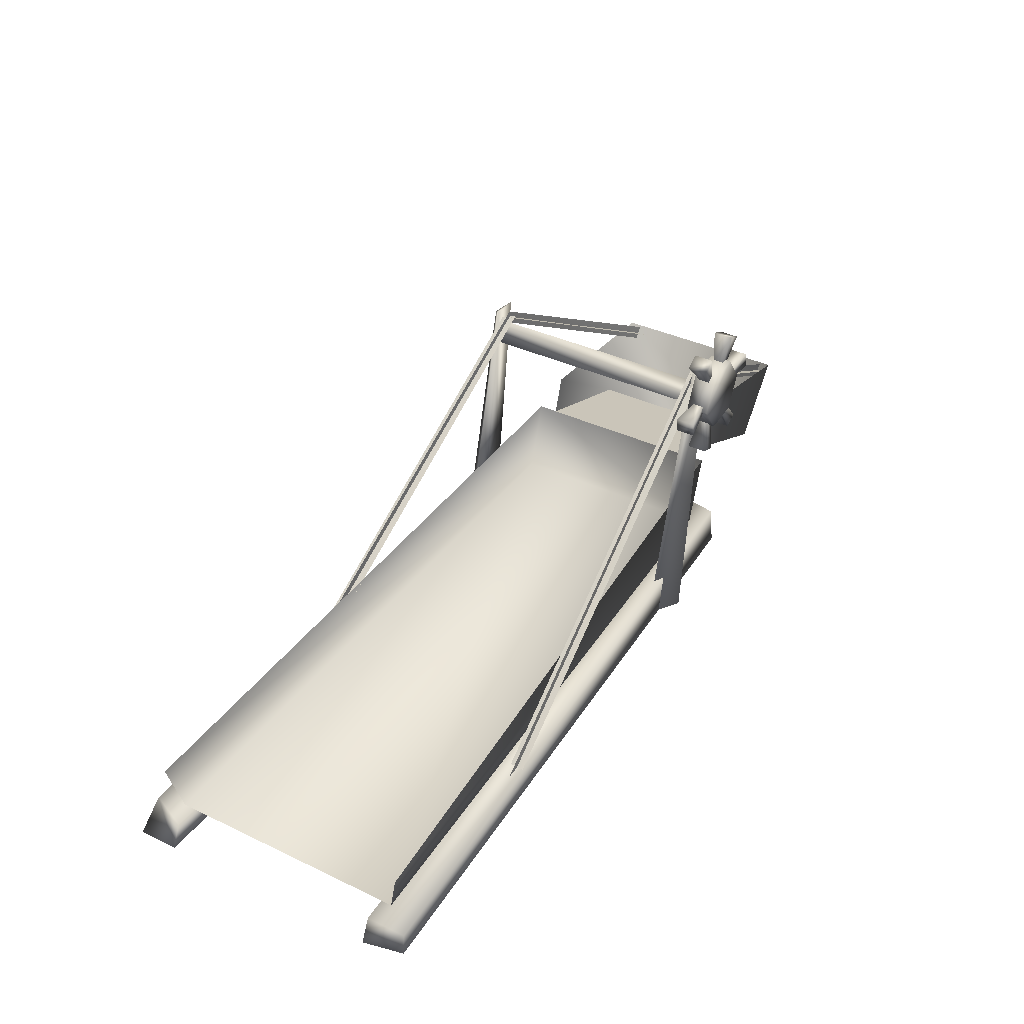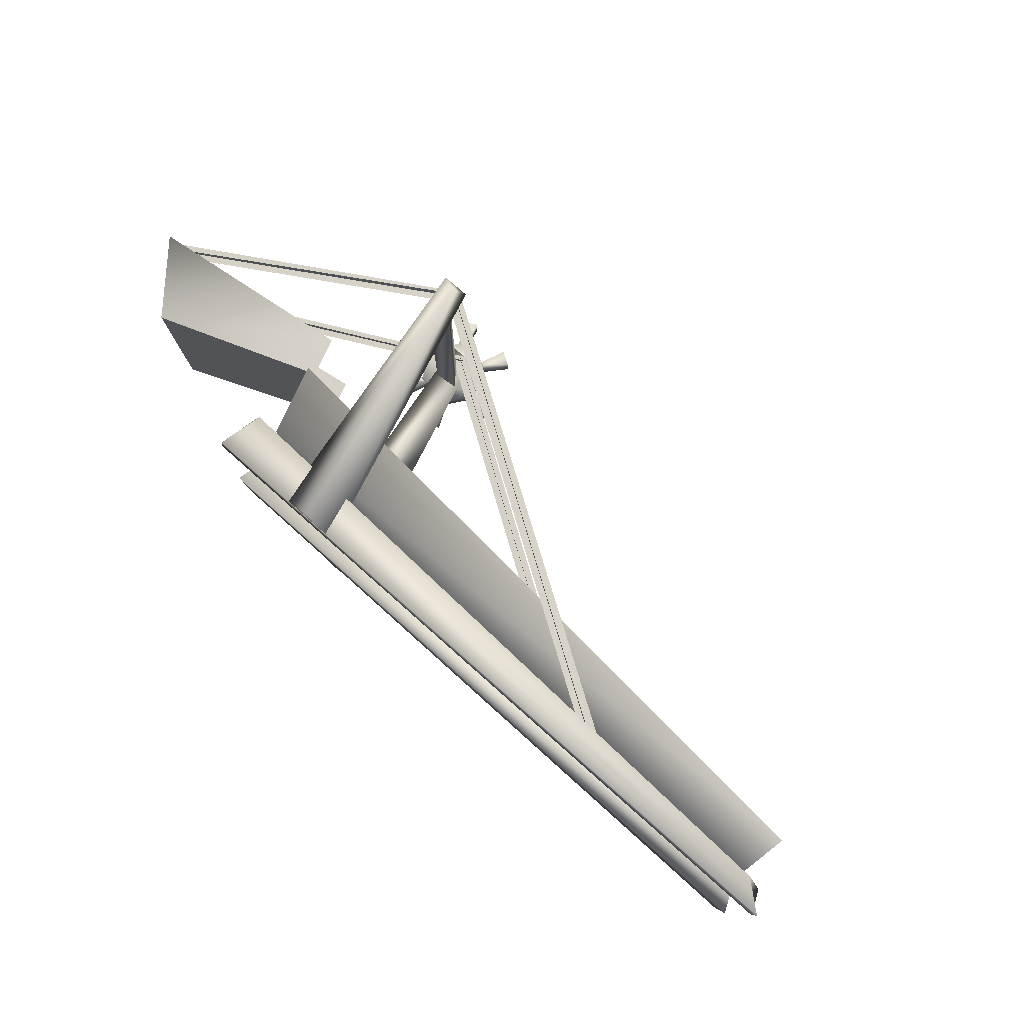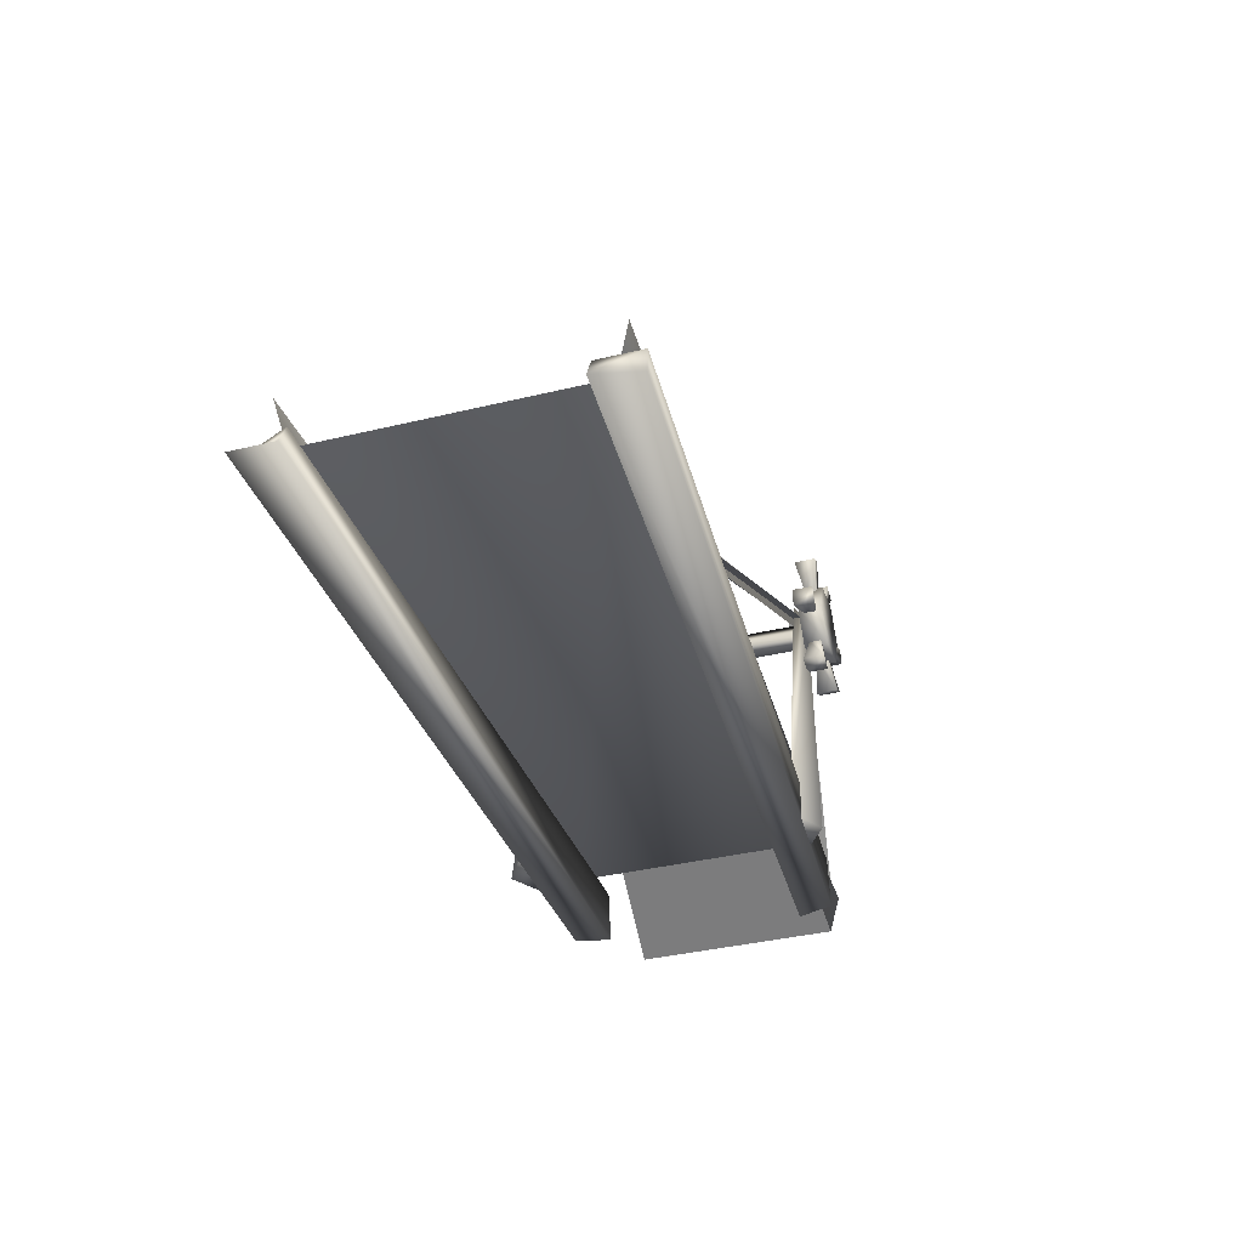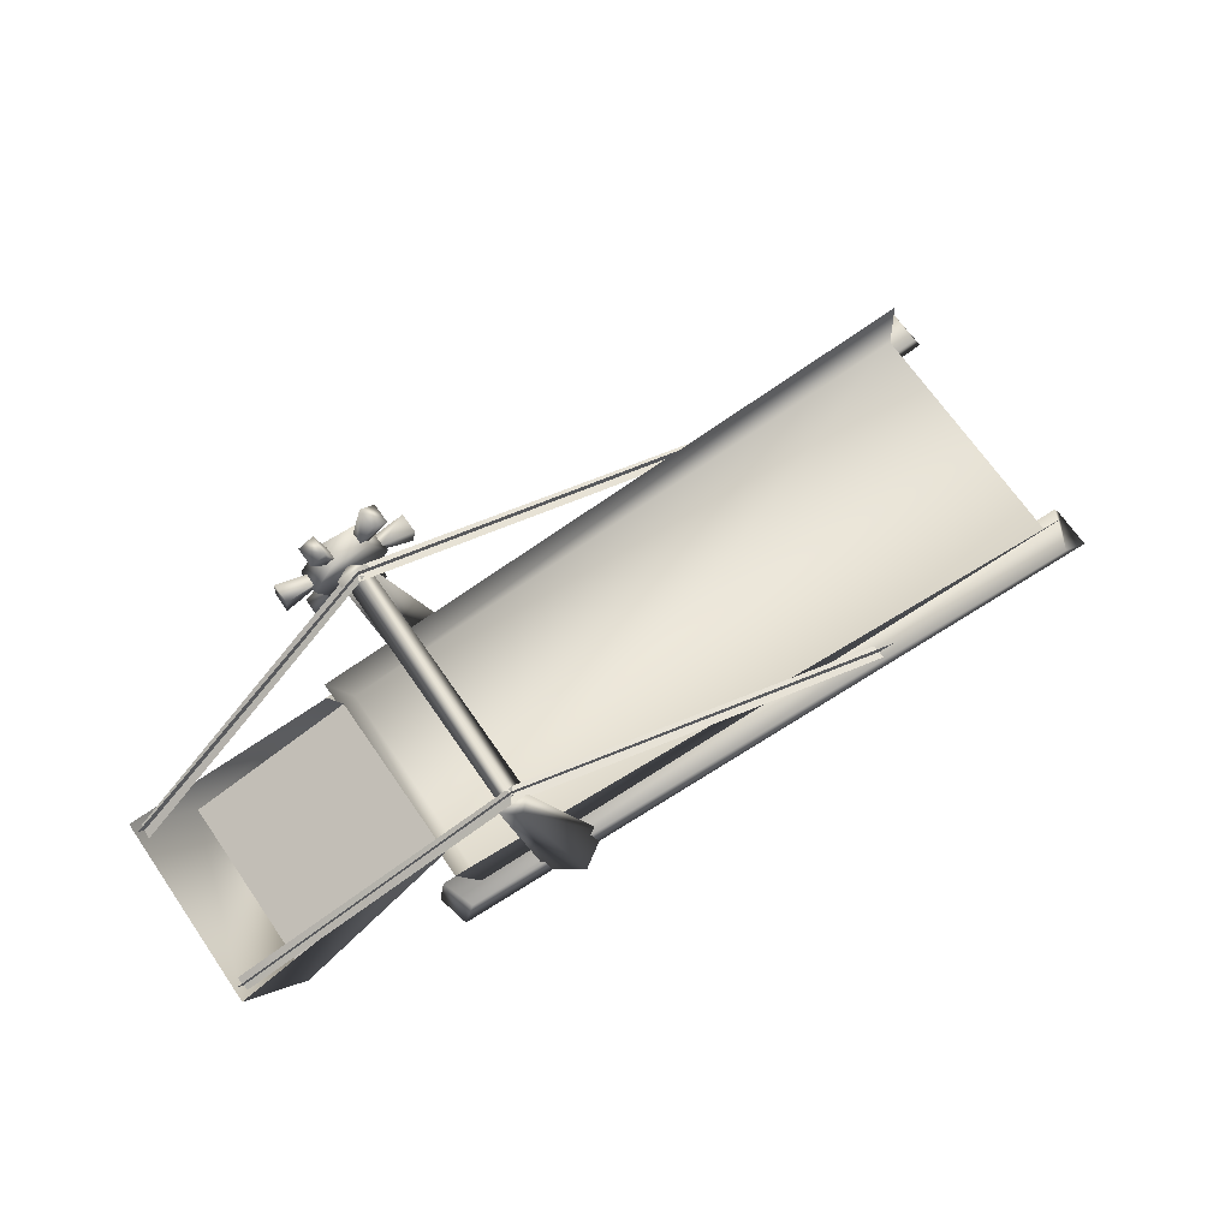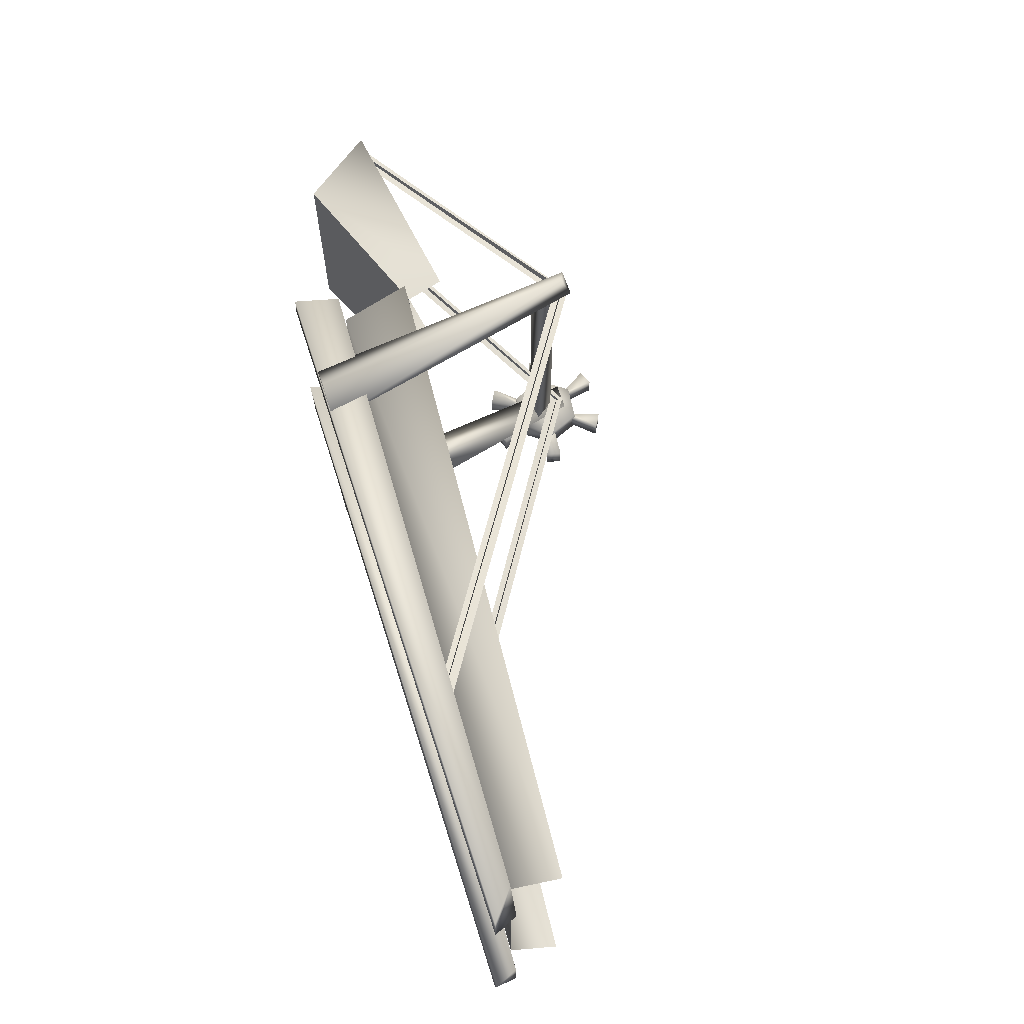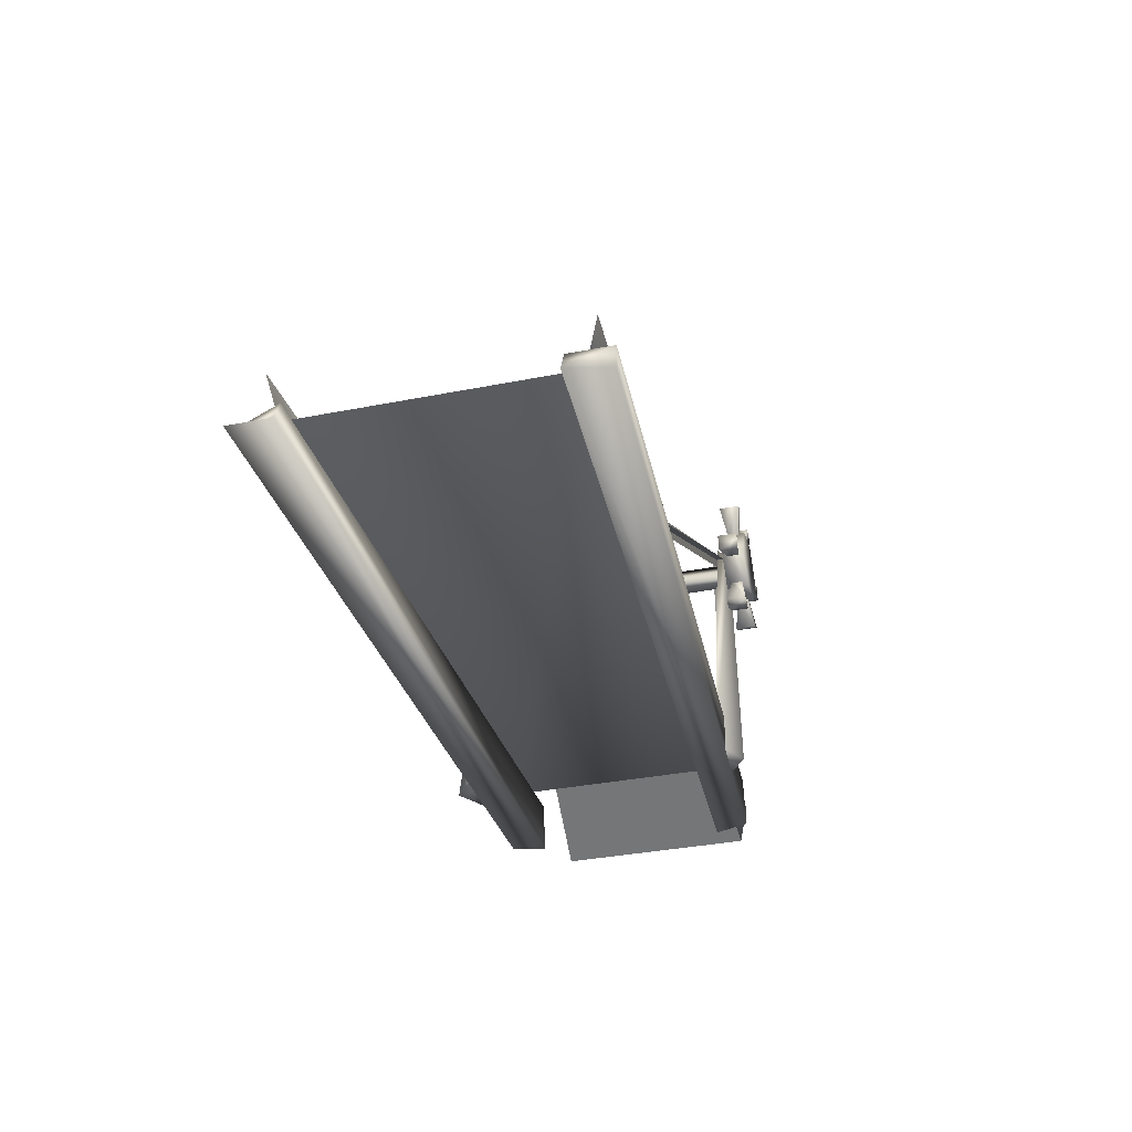
<metadata>
{"format":"obj","ext":"obj","renderer":"f3d","projection":"perspective","resolution":1024,"background":"white","views":[{"elev":37.6,"azim":121.2,"up":"+Y"},{"elev":78.0,"azim":41.7,"up":"+Z"},{"elev":-38.7,"azim":106.8,"up":"+Y"},{"elev":69.9,"azim":-34.8,"up":"+Y"},{"elev":63.7,"azim":72.2,"up":"+Z"},{"elev":-36.1,"azim":104.4,"up":"+Y"}]}
</metadata>
<code>
o
v -2.163 1.236 0.6786
v -3.296 0.4443 0.7711
v -3.727 0.9902 0.7711
v -3.296 0.4443 -0.698
v -2.069 0.9368 0.6786
v -3.296 0.4443 0.7711
v -2.069 0.9368 -0.6096
v 3.108 0.5556 -1.02
v -1.928 0.3611 -0.8098
v 3.047 0.1944 -0.9285
v -2.101 0.9167 -0.8098
v -1.928 0.3611 0.8474
v 3.047 0.1944 -0.9285
v -1.928 0.3611 -0.8098
v 3.047 0.1944 0.9716
v -2.101 0.9167 0.8474
v -1.928 0.3611 -0.8098
v -2.101 0.9167 -0.8098
v -1.928 0.3611 0.8474
v -1.928 0.3611 0.8474
v 3.108 0.5556 1.068
v 3.047 0.1944 0.9716
v -2.101 0.9167 0.8474
v -2.163 1.236 -0.6096
v -3.296 0.4443 -0.698
v -2.069 0.9368 -0.6096
v -3.727 0.9902 -0.698
v -3.727 0.9902 0.7711
v -3.296 0.4443 -0.698
v -3.727 0.9902 -0.698
v -3.296 0.4443 0.7711
v -2.069 0.9368 0.6786
v -1.464 0.001389 0.9682
v -0.971 0.001389 0.9682
v -1.232 0.001389 1.131
v -1.464 0.001389 -0.9127
v -1.232 0.001389 -1.075
v -0.971 0.001389 -0.9127
v -2.214 0 -0.9167
v 3.221 0.1806 -1.155
v 3.235 0 -1.155
v -2.158 0.3472 -0.9167
v -2.214 0 -0.9167
v 3.304 0 -0.8444
v -2.297 0 -0.6701
v 3.235 0 -1.155
v -2.214 0 -0.9167
v -2.214 0.3472 -0.6701
v -2.158 0.3472 -0.9167
v -2.297 0 -0.6701
v -2.158 0.3472 -0.9167
v 3.221 0.1806 -0.8444
v 3.221 0.1806 -1.155
v -2.214 0.3472 -0.6701
v 3.221 0.1806 -1.155
v 3.304 0 -0.8444
v 3.235 0 -1.155
v 3.221 0.1806 -0.8444
v 3.221 0.1806 -0.8444
v -2.297 0 -0.6701
v 3.304 0 -0.8444
v -2.214 0.3472 -0.6701
v 3.082 0.1806 1.206
v -2.158 0 0.9569
v 3.304 0 1.206
v -2.075 0.3472 0.9569
v -2.158 0 0.9569
v 3.304 0 0.8951
v 3.304 0 1.206
v -2.214 0 0.7104
v -2.158 0.3472 0.7104
v -2.158 0 0.9569
v -2.075 0.3472 0.9569
v -2.214 0 0.7104
v 3.304 0 0.8951
v 3.082 0.1806 1.206
v 3.304 0 1.206
v 3.221 0.1806 0.8951
v 3.221 0.1806 0.8951
v -2.075 0.3472 0.9569
v 3.082 0.1806 1.206
v -2.158 0.3472 0.7104
v -2.214 0 0.7104
v 3.221 0.1806 0.8951
v 3.304 0 0.8951
v -1.499 1.918 0.9882
v -1.685 1.895 -0.925
v -1.499 1.918 -0.925
v -1.685 1.895 0.9882
v -1.538 2.183 -0.9127
v -1.464 0.001389 -0.9127
v -0.971 0.001389 -0.9127
v -1.753 2.183 -0.9127
v -1.464 0.001389 0.9682
v -1.538 2.183 0.9682
v -0.971 0.001389 0.9682
v -1.753 2.183 0.9682
v -1.464 0.001389 -0.9127
v -1.753 2.183 -0.9127
v -1.632 2.127 -0.9919
v -1.538 2.183 -0.9127
v -1.232 0.001389 -1.075
v -0.971 0.001389 -0.9127
v -1.632 2.127 1.047
v -0.971 0.001389 0.9682
v -1.538 2.183 0.9682
v -1.753 2.183 0.9682
v -1.464 0.001389 0.9682
v -1.232 0.001389 1.131
v -1.685 1.895 0.9882
v -1.612 2.068 -0.925
v -1.685 1.895 -0.925
v -1.612 2.068 0.9882
v -1.499 1.918 -0.925
v -1.499 1.918 0.9882
v -3.631 0.8998 -0.6185
v -1.61 2.181 -0.8971
v -3.704 0.9837 -0.6185
v -3.671 0.9354 0.6016
v -1.584 2.141 0.859
v -3.658 0.9419 0.7118
v -1.652 2.107 0.9513
v 1.608 0.121 1.01
v 1.59 0.1351 1.119
v -1.632 2.142 0.8472
v -1.592 2.116 0.9566
v 1.64 0.1781 1.068
v 1.567 0.09427 1.068
v -1.61 2.181 0.8961
v -1.622 2.062 0.8961
v -3.704 0.9837 0.6676
v -1.61 2.181 0.8961
v -3.631 0.8998 0.6676
v -1.622 2.062 0.8961
v -1.584 2.141 -0.86
v -3.658 0.9419 -0.6627
v -1.652 2.107 -0.9522
v -3.671 0.9354 -0.5525
v 1.59 0.1351 -1.069
v -1.632 2.142 -0.8482
v -1.592 2.116 -0.9575
v 1.608 0.121 -0.9607
v 1.567 0.09427 -1.019
v -1.61 2.181 -0.8971
v -1.622 2.062 -0.8971
v 1.64 0.1781 -1.019
v -1.622 2.062 -0.8971
v -1.502 2.245 -1.025
v -1.293 2.406 -0.9899
v -1.402 2.469 -0.9899
v -1.339 1.996 -1.155
v -1.786 1.797 -1.155
v -1.9 2.055 -1.155
v -1.505 1.768 -1.155
v -1.339 1.996 -1.155
v -1.734 2.283 -1.155
v -1.454 2.254 -1.155
v -1.9 2.055 -1.155
v -1.786 1.797 -0.983
v -1.9 2.055 -1.155
v -1.786 1.797 -1.155
v -1.9 2.055 -0.983
v -1.505 1.768 -0.983
v -1.786 1.797 -1.155
v -1.505 1.768 -1.155
v -1.786 1.797 -0.983
v -1.339 1.996 -0.983
v -1.505 1.768 -1.155
v -1.339 1.996 -1.155
v -1.505 1.768 -0.983
v -1.454 2.254 -0.983
v -1.339 1.996 -1.155
v -1.454 2.254 -1.155
v -1.339 1.996 -0.983
v -1.734 2.283 -0.983
v -1.454 2.254 -1.155
v -1.734 2.283 -1.155
v -1.454 2.254 -0.983
v -1.9 2.055 -0.983
v -1.734 2.283 -1.155
v -1.9 2.055 -1.155
v -1.734 2.283 -0.983
v -1.786 1.797 -0.983
v -1.339 1.996 -0.983
v -1.9 2.055 -0.983
v -1.505 1.768 -0.983
v -1.9 2.055 -0.983
v -1.454 2.254 -0.983
v -1.734 2.283 -0.983
v -1.339 1.996 -0.983
v -1.491 1.801 -1.109
v -1.51 1.537 -1.14
v -1.549 1.781 -1.109
v -1.391 1.577 -1.14
v -1.391 1.577 -1.14
v -1.491 1.801 -1.025
v -1.391 1.577 -0.9899
v -1.491 1.801 -1.109
v -1.391 1.577 -1.14
v -1.51 1.537 -0.9899
v -1.51 1.537 -1.14
v -1.391 1.577 -0.9899
v -1.51 1.537 -1.14
v -1.549 1.781 -1.025
v -1.549 1.781 -1.109
v -1.51 1.537 -0.9899
v -1.51 1.537 -0.9899
v -1.491 1.801 -1.025
v -1.549 1.781 -1.025
v -1.391 1.577 -0.9899
v -1.732 1.801 -1.109
v -1.937 1.635 -1.14
v -1.786 1.831 -1.109
v -1.827 1.575 -1.14
v -1.827 1.575 -1.14
v -1.732 1.801 -1.025
v -1.827 1.575 -0.9899
v -1.732 1.801 -1.109
v -1.827 1.575 -1.14
v -1.937 1.635 -0.9899
v -1.937 1.635 -1.14
v -1.827 1.575 -0.9899
v -1.937 1.635 -1.14
v -1.786 1.831 -1.025
v -1.786 1.831 -1.109
v -1.937 1.635 -0.9899
v -1.937 1.635 -0.9899
v -1.732 1.801 -1.025
v -1.786 1.831 -1.025
v -1.827 1.575 -0.9899
v -1.869 2.017 -1.109
v -2.097 2.149 -1.14
v -1.861 2.078 -1.109
v -2.114 2.025 -1.14
v -2.114 2.025 -1.14
v -1.869 2.017 -1.025
v -2.114 2.025 -0.9899
v -1.869 2.017 -1.109
v -2.114 2.025 -1.14
v -2.097 2.149 -0.9899
v -2.097 2.149 -1.14
v -2.114 2.025 -0.9899
v -2.097 2.149 -1.14
v -1.861 2.078 -1.025
v -1.861 2.078 -1.109
v -2.097 2.149 -0.9899
v -2.097 2.149 -0.9899
v -1.869 2.017 -1.025
v -1.861 2.078 -1.025
v -2.114 2.025 -0.9899
v -1.745 2.236 -1.109
v -1.75 2.5 -1.14
v -1.689 2.26 -1.109
v -1.865 2.45 -1.14
v -1.865 2.45 -1.14
v -1.745 2.236 -1.025
v -1.865 2.45 -0.9899
v -1.745 2.236 -1.109
v -1.865 2.45 -1.14
v -1.75 2.5 -0.9899
v -1.75 2.5 -1.14
v -1.865 2.45 -0.9899
v -1.75 2.5 -1.14
v -1.689 2.26 -1.025
v -1.689 2.26 -1.109
v -1.75 2.5 -0.9899
v -1.75 2.5 -0.9899
v -1.745 2.236 -1.025
v -1.689 2.26 -1.025
v -1.865 2.45 -0.9899
v -1.366 2.034 -1.109
v -1.15 1.883 -1.14
v -1.379 1.975 -1.109
v -1.122 2.006 -1.14
v -1.122 2.006 -1.14
v -1.366 2.034 -1.025
v -1.122 2.006 -0.9899
v -1.366 2.034 -1.109
v -1.122 2.006 -1.14
v -1.15 1.883 -0.9899
v -1.15 1.883 -1.14
v -1.122 2.006 -0.9899
v -1.15 1.883 -1.14
v -1.379 1.975 -1.025
v -1.379 1.975 -1.109
v -1.15 1.883 -0.9899
v -1.15 1.883 -0.9899
v -1.366 2.034 -1.025
v -1.379 1.975 -1.025
v -1.122 2.006 -0.9899
v -1.502 2.245 -1.109
v -1.293 2.406 -1.14
v -1.449 2.215 -1.109
v -1.402 2.469 -1.14
v -1.402 2.469 -1.14
v -1.502 2.245 -1.025
v -1.402 2.469 -0.9899
v -1.502 2.245 -1.109
v -1.402 2.469 -1.14
v -1.293 2.406 -0.9899
v -1.293 2.406 -1.14
v -1.402 2.469 -0.9899
v -1.449 2.215 -1.025
v -1.293 2.406 -1.14
v -1.293 2.406 -0.9899
v -1.449 2.215 -1.109
v -1.449 2.215 -1.025
g Geoset0
f 1 2 3
f 4 5 6
f 4 7 5
f 8 9 10
f 9 8 11
f 12 13 14
f 13 12 15
f 16 17 18
f 17 16 19
f 20 21 22
f 21 20 23
f 24 25 26
f 25 24 27
f 28 29 30
f 29 28 31
f 2 1 32
g Geoset1
f 33 34 35
f 36 37 38
f 39 40 41
f 40 39 42
f 43 44 45
f 43 46 44
f 47 48 49
f 48 47 50
f 51 52 53
f 52 51 54
f 55 56 57
f 56 55 58
f 59 60 61
f 60 59 62
f 63 64 65
f 64 63 66
f 67 68 69
f 67 70 68
f 71 72 73
f 72 71 74
f 75 76 77
f 76 75 78
f 79 80 81
f 80 79 82
f 83 84 85
f 84 83 82
f 86 87 88
f 87 86 89
f 90 91 92
f 91 90 93
f 94 95 96
f 95 94 97
f 98 99 100
f 99 101 100
f 98 100 102
f 100 103 102
f 103 100 101
f 104 105 106
f 107 104 106
f 108 104 107
f 108 109 104
f 105 104 109
f 110 111 112
f 111 110 113
f 113 114 111
f 114 113 115
g Geoset2
f 116 117 118
f 119 120 121
f 122 121 120
f 123 124 125
f 126 125 124
f 127 128 129
f 130 129 128
f 131 132 133
f 134 133 132
f 135 136 137
f 136 135 138
f 139 140 141
f 140 139 142
f 143 144 145
f 144 143 146
f 117 116 147
g Geoset3
f 148 149 150
f 151 152 153
f 152 151 154
f 155 156 157
f 155 158 156
f 159 160 161
f 160 159 162
f 163 164 165
f 164 163 166
f 167 168 169
f 168 167 170
f 171 172 173
f 172 171 174
f 175 176 177
f 176 175 178
f 179 180 181
f 180 179 182
f 183 184 185
f 184 183 186
f 187 188 189
f 187 190 188
f 191 192 193
f 192 191 194
f 195 196 197
f 195 198 196
f 199 200 201
f 200 199 202
f 203 204 205
f 204 203 206
f 207 208 209
f 208 207 210
f 211 212 213
f 212 211 214
f 215 216 217
f 215 218 216
f 219 220 221
f 220 219 222
f 223 224 225
f 224 223 226
f 227 228 229
f 228 227 230
f 231 232 233
f 232 231 234
f 235 236 237
f 235 238 236
f 239 240 241
f 240 239 242
f 243 244 245
f 244 243 246
f 247 248 249
f 248 247 250
f 251 252 253
f 252 251 254
f 255 256 257
f 255 258 256
f 259 260 261
f 260 259 262
f 263 264 265
f 264 263 266
f 267 268 269
f 268 267 270
f 271 272 273
f 272 271 274
f 275 276 277
f 275 278 276
f 279 280 281
f 280 279 282
f 283 284 285
f 284 283 286
f 287 288 289
f 288 287 290
f 291 292 293
f 292 291 294
f 295 296 297
f 295 298 296
f 299 300 301
f 300 299 302
f 303 304 305
f 304 303 306
f 149 148 307

</code>
